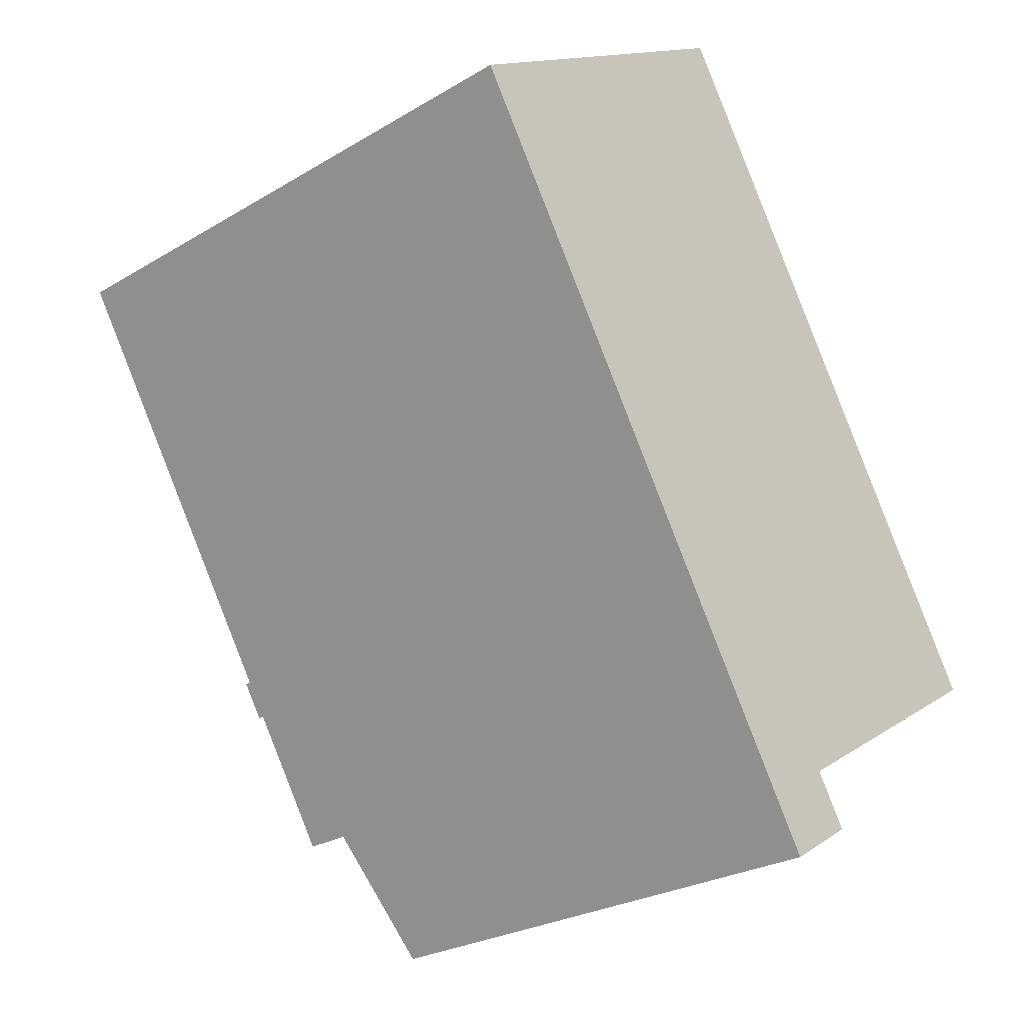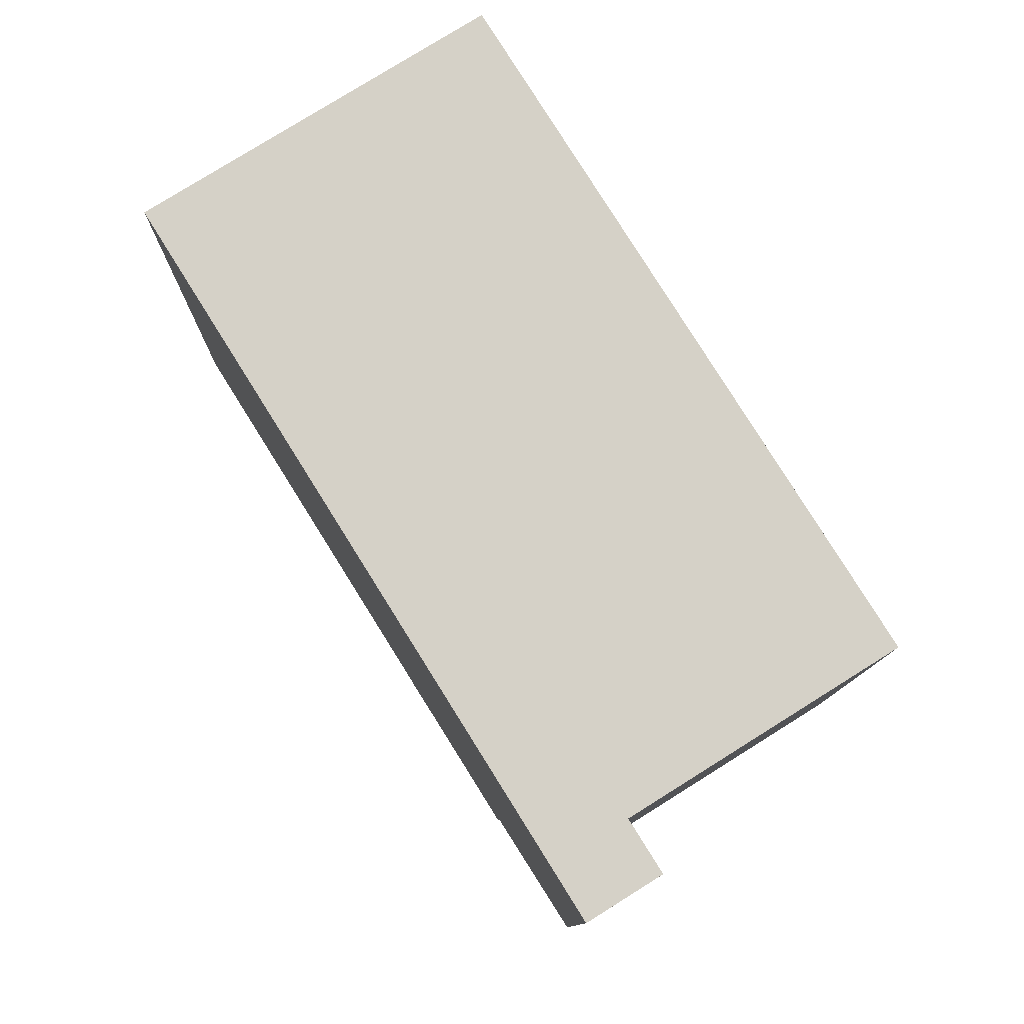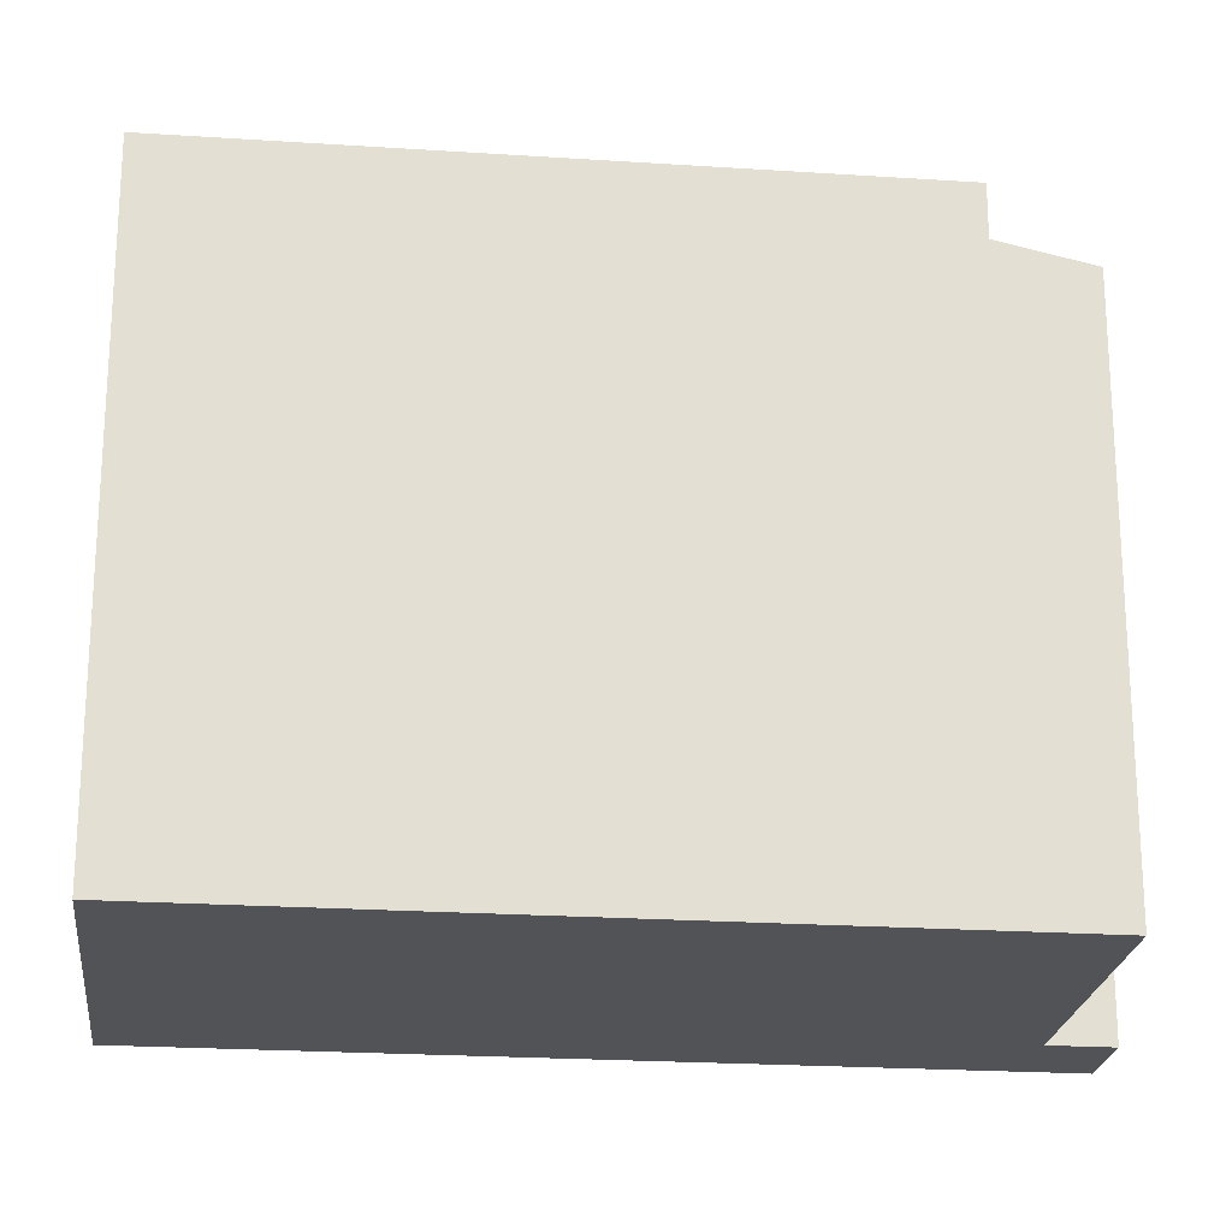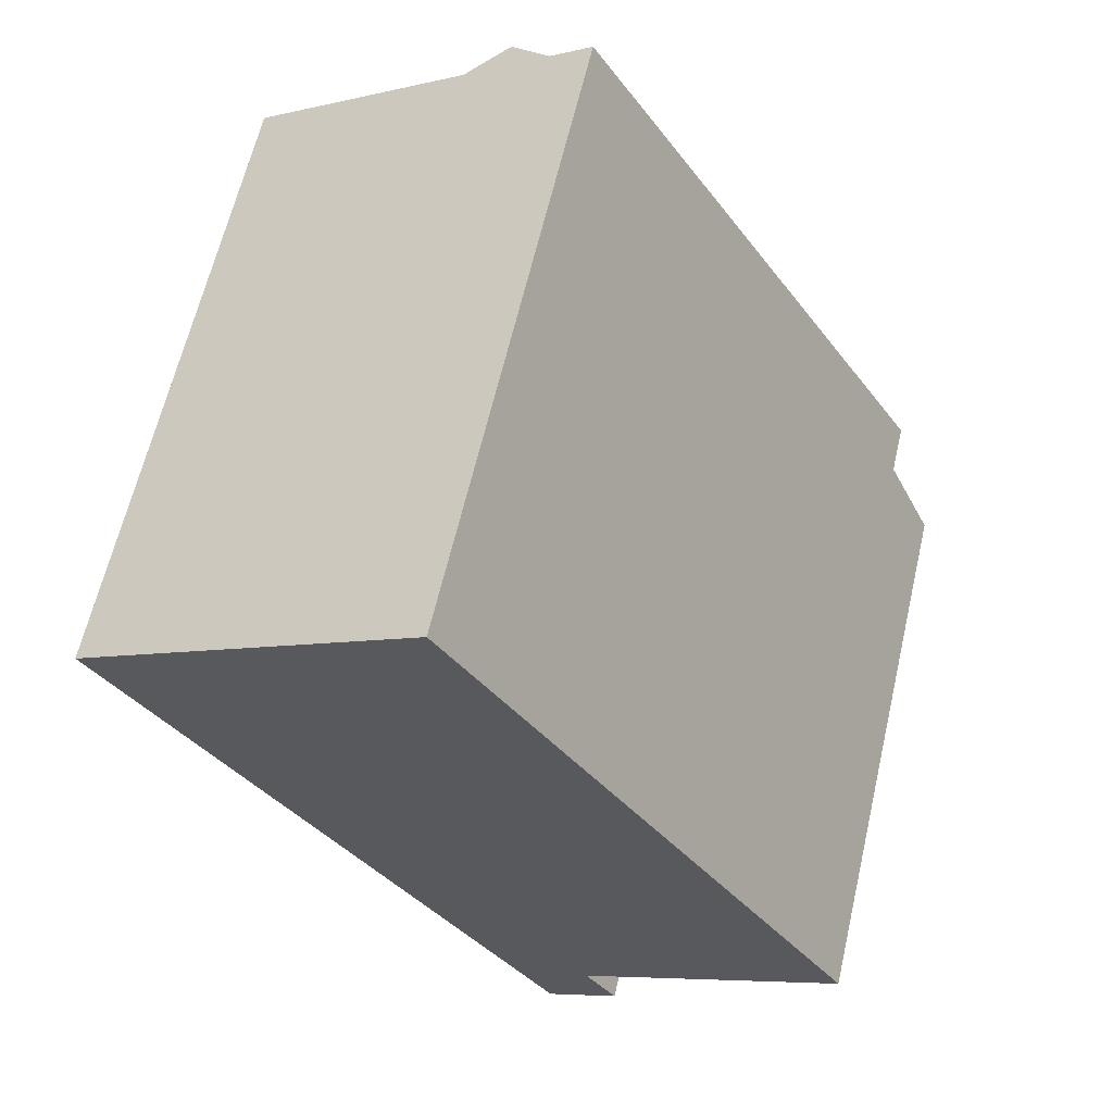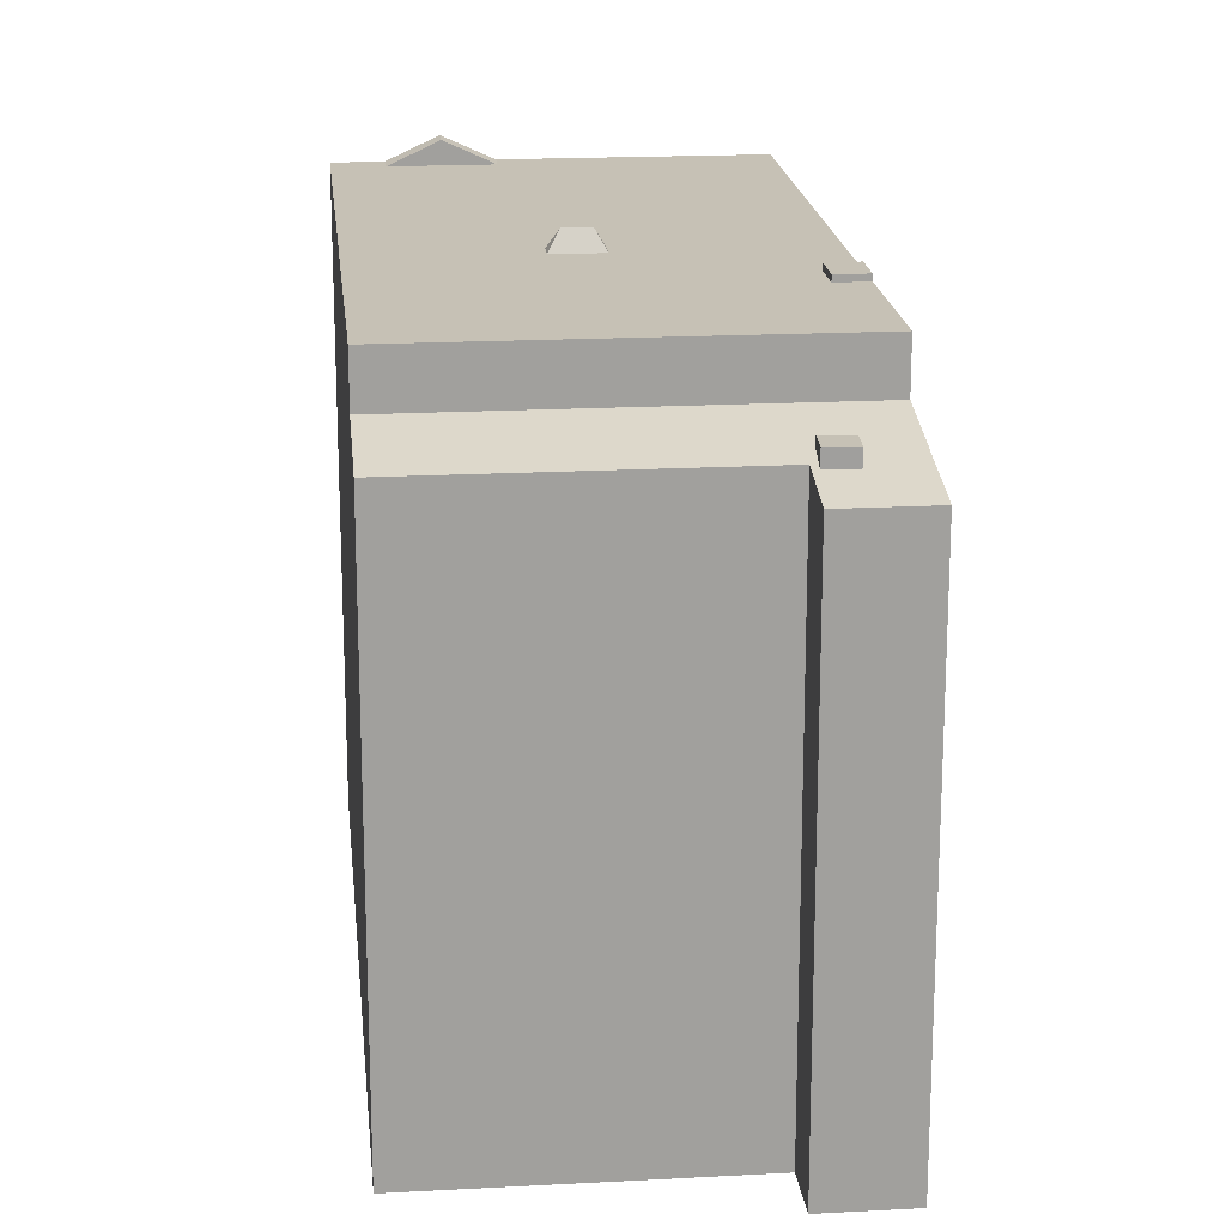
<metadata>
{"format":"obj","ext":"obj","renderer":"f3d","projection":"perspective","resolution":1024,"background":"white","views":[{"elev":-26.4,"azim":-46.9,"up":"+Z"},{"elev":-10.6,"azim":-0.6,"up":"+Z"},{"elev":-22.3,"azim":51.4,"up":"+Y"},{"elev":63.3,"azim":13.1,"up":"+Z"},{"elev":18.8,"azim":142.1,"up":"+Y"}]}
</metadata>
<code>
v -1.334 5.95 -3.83
v 4.516 5.955 0.05126
v 6.212 5.955 -2.659
v -1.342 5.95 -3.818
v 4.516 5.955 0.05126
v -1.334 5.95 -3.83
v -1.843 5.95 -4.149
v -1.334 5.95 -3.83
v 6.212 5.955 -2.659
v -2.263 5.95 -3.479
v 4.151 5.955 0.6343
v -1.754 5.95 -3.16
v -1.729 5.95 -3.2
v 4.151 5.955 0.6343
v 4.516 5.955 0.05126
v -1.754 5.95 -3.16
v 4.151 5.955 0.6343
v -1.729 5.95 -3.2
v -1.843 5.95 -4.149
v 6.212 5.955 -2.659
v -0.2475 5.95 -6.7
v -1.432 5.954 7.796
v -0.6405 5.955 8.291
v 4.151 5.955 0.6343
v -1.729 5.95 -3.2
v 4.516 5.955 0.05126
v -1.342 5.95 -3.818
v -1.919 5.953 6.952
v -1.197 5.954 7.405
v 4.151 5.955 0.6343
v -1.432 5.954 7.796
v 4.151 5.955 0.6343
v -1.197 5.954 7.405
v -7.099 5.95 4.249
v -3.053 5.953 6.781
v -2.263 5.95 -3.479
v -2.263 5.95 -3.479
v -0.2242 5.952 0.03014
v -0.004058 5.952 -0.3111
v -2.806 5.953 6.397
v -0.2242 5.952 0.03014
v -2.263 5.95 -3.479
v -2.263 5.95 -3.479
v -0.004058 5.952 -0.3111
v 0.2449 5.952 -0.1493
v -2.806 5.953 6.397
v 0.02483 5.952 0.1917
v -0.2242 5.952 0.03014
v -2.263 5.95 -3.479
v 0.2449 5.952 -0.1493
v 4.151 5.955 0.6343
v -2.806 5.953 6.397
v -2.689 5.953 6.47
v 0.02483 5.952 0.1917
v -2.689 5.953 6.47
v 0.556 5.953 0.5341
v 0.02483 5.952 0.1917
v 0.556 5.953 0.5341
v 4.151 5.955 0.6343
v 0.7758 5.953 0.1935
v -2.689 5.953 6.47
v 4.151 5.955 0.6343
v 0.556 5.953 0.5341
v 0.2449 5.952 -0.1493
v 0.7758 5.953 0.1935
v 4.151 5.955 0.6343
v -3.053 5.953 6.781
v -2.806 5.953 6.397
v -2.263 5.95 -3.479
v -2.689 5.953 6.47
v -2 5.953 6.901
v 4.151 5.955 0.6343
v -2 5.953 6.901
v -1.919 5.953 6.952
v 4.151 5.955 0.6343
v -2.242 6.391 7.289
v -1.432 5.954 7.796
v -2 6.391 6.901
v -2 6.391 6.901
v -1.432 5.954 7.796
v -1.197 5.954 7.405
v -3.053 5.953 6.781
v -2.242 6.391 7.289
v -2 6.391 6.901
v -3.053 5.953 6.781
v -2 6.391 6.901
v -2.806 5.953 6.397
v -2.263 6.068 -3.479
v -1.754 6.068 -3.16
v -1.334 6.068 -3.83
v -1.843 6.068 -4.149
v 0.4835 6.304 0.2473
v 0.556 5.953 0.5341
v 0.7758 5.953 0.1935
v -0.004058 5.952 -0.3111
v 0.05855 6.304 -0.02874
v 0.4835 6.304 0.2473
v -0.004058 5.952 -0.3111
v 0.4835 6.304 0.2473
v 0.2449 5.952 -0.1493
v 0.2449 5.952 -0.1493
v 0.4835 6.304 0.2473
v 0.7758 5.953 0.1935
v 0.02483 5.952 0.1917
v 0.556 5.953 0.5341
v 0.4835 6.304 0.2473
v -0.2242 5.952 0.03014
v 0.4835 6.304 0.2473
v 0.05855 6.304 -0.02874
v -0.2242 5.952 0.03014
v 0.02483 5.952 0.1917
v 0.4835 6.304 0.2473
v -0.2242 5.952 0.03014
v 0.05855 6.304 -0.02874
v -0.004058 5.952 -0.3111
v 1.891 4.648 -7.236
v 2.078 4.618 -7.283
v 1.971 4.618 -7.349
v 2.078 4.618 -7.283
v 6.212 4.988 -2.659
v 7.128 4.618 -4.122
v 1.53 4.555 -7.974
v 1.882 4.555 -7.754
v 2.039 4.491 -8.005
v 1.687 4.491 -8.225
v 1.178 4.555 -8.194
v 1.53 4.555 -7.974
v 1.687 4.491 -8.225
v 1.335 4.491 -8.445
v 1.687 4.491 -8.225
v 2.039 4.491 -8.005
v 2.196 4.428 -8.255
v 1.844 4.428 -8.476
v 1.335 4.491 -8.445
v 1.687 4.491 -8.225
v 1.844 4.428 -8.476
v 1.492 4.428 -8.696
v 1.971 4.618 -7.349
v 2.078 4.618 -7.283
v 2.061 4.585 -7.477
v 1.606 4.578 -7.797
v 2.061 4.585 -7.477
v 1.882 4.555 -7.754
v 1.882 4.555 -7.754
v 2.061 4.585 -7.477
v 2.039 4.491 -8.005
v 2.061 4.585 -7.477
v 2.078 4.618 -7.283
v 2.706 4.364 -8.286
v 0.6685 4.618 -8.164
v 1.499 4.618 -7.645
v 1.53 4.555 -7.974
v 1.178 4.555 -8.194
v 1.499 4.618 -7.645
v 1.606 4.578 -7.797
v 1.53 4.555 -7.974
v 1.53 4.555 -7.974
v 1.606 4.578 -7.797
v 1.882 4.555 -7.754
v 2.039 4.491 -8.005
v 2.706 4.364 -8.286
v 2.196 4.428 -8.255
v 1.297 4.364 -9.168
v 1.844 4.428 -8.476
v 2.706 4.364 -8.286
v 1.844 4.428 -8.476
v 2.196 4.428 -8.255
v 2.706 4.364 -8.286
v 2.039 4.491 -8.005
v 2.061 4.585 -7.477
v 2.706 4.364 -8.286
v 0.6685 4.618 -8.164
v 1.335 4.491 -8.445
v 1.297 4.364 -9.168
v 1.297 4.364 -9.168
v 1.335 4.491 -8.445
v 1.492 4.428 -8.696
v 1.297 4.364 -9.168
v 1.492 4.428 -8.696
v 1.844 4.428 -8.476
v 0.6685 4.618 -8.164
v 1.178 4.555 -8.194
v 1.335 4.491 -8.445
v 1.725 4.71 -7
v 6.212 4.988 -2.659
v 2.078 4.618 -7.283
v 1.725 4.71 -7
v 2.078 4.618 -7.283
v 1.891 4.648 -7.236
v -0.2475 4.988 -6.7
v 6.212 4.988 -2.659
v 1.725 4.71 -7
v -0.2475 4.988 -6.7
v 1.725 4.71 -7
v 1.521 4.707 -7.143
v -0.2475 4.988 -6.7
v 1.271 4.703 -7.32
v 0.6685 4.618 -8.164
v 0.6685 4.618 -8.164
v 1.271 4.703 -7.32
v 1.499 4.618 -7.645
v -0.2475 4.988 -6.7
v 1.521 4.707 -7.143
v 1.271 4.703 -7.32
v 1.271 4.899 -7.32
v 1.725 4.899 -7
v 2.061 4.899 -7.477
v 1.606 4.899 -7.797
v -3.053 -5.811 6.781
v -2.242 -5.811 7.289
v -2.242 5.953 7.289
v -3.053 5.953 6.781
v -2.242 -5.811 7.289
v -1.432 -5.811 7.796
v -1.432 5.954 7.796
v -2.242 5.953 7.289
v -1.432 -5.811 7.796
v -0.6405 -5.811 8.291
v -0.6405 5.955 8.291
v -1.432 5.954 7.796
v -7.099 -5.811 4.249
v -3.053 -5.811 6.781
v -3.053 5.953 6.781
v -7.099 5.95 4.249
v -2.242 6.391 7.289
v -2.242 5.953 7.289
v -1.432 5.954 7.796
v -3.053 5.953 6.781
v -2.242 5.953 7.289
v -2.242 6.391 7.289
v 1.755 -5.811 4.463
v 4.151 -5.811 0.6343
v 4.151 5.955 0.6343
v -0.6405 5.955 8.291
v -0.6405 -5.811 8.291
v 1.755 -5.811 4.463
v -0.6405 5.955 8.291
v 1.755 -5.811 4.463
v 4.151 5.955 0.6343
v 4.151 -5.811 0.6343
v 4.516 -5.811 0.05126
v 4.516 5.955 0.05126
v 4.151 5.955 0.6343
v 4.516 5.955 0.05126
v 6.212 4.988 -2.659
v 6.212 5.955 -2.659
v 4.516 -5.811 0.05126
v 6.212 -5.811 -2.659
v 6.212 4.988 -2.659
v 4.516 5.955 0.05126
v 6.67 -5.811 -3.39
v 7.128 -5.811 -4.122
v 7.128 4.618 -4.122
v 6.212 4.988 -2.659
v 6.212 -5.811 -2.659
v 6.67 -5.811 -3.39
v 6.212 4.988 -2.659
v 6.67 -5.811 -3.39
v 7.128 4.618 -4.122
v -0.2475 5.95 -6.7
v 6.212 5.955 -2.659
v 6.212 4.988 -2.659
v -0.2475 4.988 -6.7
v -1.843 5.95 -4.149
v -0.2475 4.988 -6.7
v -0.2475 -5.811 -6.7
v -1.843 -5.811 -4.149
v -1.843 5.95 -4.149
v -0.2475 5.95 -6.7
v -0.2475 4.988 -6.7
v -2.263 5.95 -3.479
v -1.843 5.95 -4.149
v -1.843 -5.811 -4.149
v -2.263 -5.811 -3.479
v -7.099 5.95 4.249
v -2.263 5.95 -3.479
v -2.263 -5.811 -3.479
v -7.099 -5.811 4.249
v -2.263 6.068 -3.479
v -1.843 6.068 -4.149
v -1.843 5.95 -4.149
v -2.263 5.95 -3.479
v 0.6685 4.618 -8.164
v 1.297 4.364 -9.168
v 1.297 -5.811 -9.168
v 0.6685 -5.811 -8.164
v -0.2475 4.988 -6.7
v 0.6685 4.618 -8.164
v 0.6685 -5.811 -8.164
v -0.2475 -5.811 -6.7
v -2 6.391 6.901
v -1.919 5.953 6.952
v -2 5.953 6.901
v -2 6.391 6.901
v -1.197 5.954 7.405
v -1.919 5.953 6.952
v -2.806 5.953 6.397
v -2 6.391 6.901
v -2.689 5.953 6.47
v -2.689 5.953 6.47
v -2 6.391 6.901
v -2 5.953 6.901
v -2.263 5.95 -3.479
v -1.754 5.95 -3.16
v -1.754 6.068 -3.16
v -2.263 6.068 -3.479
v -1.342 5.95 -3.818
v -1.334 5.95 -3.83
v -1.334 6.068 -3.83
v -1.729 5.95 -3.2
v -1.342 5.95 -3.818
v -1.334 6.068 -3.83
v -1.754 6.068 -3.16
v -1.754 5.95 -3.16
v -1.729 5.95 -3.2
v -1.754 6.068 -3.16
v -1.729 5.95 -3.2
v -1.334 6.068 -3.83
v -1.843 6.068 -4.149
v -1.334 6.068 -3.83
v -1.334 5.95 -3.83
v -1.843 5.95 -4.149
v 2.078 4.618 -7.283
v 7.128 4.618 -4.122
v 7.128 -5.811 -4.122
v 2.078 -5.811 -7.283
v 2.078 -5.811 -7.283
v 2.706 -5.811 -8.286
v 2.706 4.364 -8.286
v 2.078 4.618 -7.283
v 1.297 4.364 -9.168
v 2.706 4.364 -8.286
v 2.706 -5.811 -8.286
v 1.297 -5.811 -9.168
v 1.521 4.707 -7.143
v 1.725 4.71 -7
v 1.725 4.899 -7
v 1.271 4.899 -7.32
v 1.271 4.703 -7.32
v 1.521 4.707 -7.143
v 1.271 4.899 -7.32
v 1.521 4.707 -7.143
v 1.725 4.899 -7
v 1.971 4.618 -7.349
v 2.061 4.585 -7.477
v 2.061 4.899 -7.477
v 1.891 4.648 -7.236
v 1.971 4.618 -7.349
v 2.061 4.899 -7.477
v 1.725 4.899 -7
v 1.725 4.71 -7
v 1.891 4.648 -7.236
v 1.725 4.899 -7
v 1.891 4.648 -7.236
v 2.061 4.899 -7.477
v 1.606 4.899 -7.797
v 2.061 4.899 -7.477
v 2.061 4.585 -7.477
v 1.606 4.578 -7.797
v 1.271 4.899 -7.32
v 1.606 4.899 -7.797
v 1.271 4.703 -7.32
v 1.499 4.618 -7.645
v 1.606 4.899 -7.797
v 1.606 4.578 -7.797
v 1.271 4.703 -7.32
v 1.606 4.899 -7.797
v 1.499 4.618 -7.645
v -7.099 -5.811 4.249
v -2.263 -5.811 -3.479
v -1.843 -5.811 -4.149
v -0.2475 -5.811 -6.7
v 0.6685 -5.811 -8.164
v 1.297 -5.811 -9.168
v 2.706 -5.811 -8.286
v 2.078 -5.811 -7.283
v 7.128 -5.811 -4.122
v 6.67 -5.811 -3.39
v 6.212 -5.811 -2.659
v 4.516 -5.811 0.05126
v 4.151 -5.811 0.6343
v 1.755 -5.811 4.463
v -0.6405 -5.811 8.291
v -1.432 -5.811 7.796
v -2.242 -5.811 7.289
v -3.053 -5.811 6.781
g CDNNDG02_0009830
f 1 2 3
f 4 5 6
f 7 8 9
f 10 11 12
f 13 14 15
f 16 17 18
f 19 20 21
f 22 23 24
f 25 26 27
f 28 29 30
f 31 32 33
f 34 35 36
f 37 38 39
f 40 41 42
f 43 44 45
f 46 47 48
f 49 50 51
f 52 53 54
f 55 56 57
f 58 59 60
f 61 62 63
f 64 65 66
f 67 68 69
f 70 71 72
f 73 74 75
f 76 77 78
f 79 80 81
f 82 83 84
f 85 86 87
f 88 89 91
f 90 91 89
f 92 93 94
f 95 96 97
f 98 99 100
f 101 102 103
f 104 105 106
f 107 108 109
f 110 111 112
f 113 114 115
f 116 117 118
f 119 120 121
f 125 122 123
f 124 125 123
f 129 126 127
f 128 129 127
f 133 130 131
f 132 133 131
f 137 134 135
f 136 137 135
f 138 139 140
f 141 142 143
f 144 145 146
f 147 148 149
f 153 150 151
f 152 153 151
f 154 155 156
f 157 158 159
f 160 161 162
f 163 164 165
f 166 167 168
f 169 170 171
f 172 173 174
f 175 176 177
f 178 179 180
f 181 182 183
f 184 185 186
f 187 188 189
f 190 191 192
f 193 194 195
f 196 197 198
f 199 200 201
f 202 203 204
f 205 207 208
f 207 205 206
f 210 211 212
f 212 209 210
f 214 215 216
f 216 213 214
f 218 219 220
f 220 217 218
f 224 221 222
f 223 224 222
f 225 226 227
f 228 229 230
f 231 232 233
f 234 235 236
f 237 238 239
f 241 242 243
f 240 241 243
f 244 245 246
f 248 249 247
f 247 249 250
f 251 252 253
f 254 255 256
f 257 258 259
f 260 262 263
f 260 261 262
f 265 266 267
f 264 265 267
f 268 269 270
f 271 273 274
f 271 272 273
f 276 277 278
f 275 276 278
f 282 279 281
f 281 279 280
f 284 285 286
f 283 284 286
f 288 289 290
f 287 288 290
f 291 292 293
f 294 295 296
f 297 298 299
f 300 301 302
f 306 304 305
f 306 303 304
f 307 308 309
f 310 311 312
f 313 314 315
f 316 317 318
f 319 321 322
f 319 320 321
f 324 325 323
f 323 325 326
f 328 329 327
f 327 329 330
f 333 331 332
f 331 333 334
f 335 336 337
f 338 339 340
f 341 342 343
f 344 345 346
f 347 348 349
f 350 351 352
f 353 354 355
f 356 358 359
f 356 357 358
f 360 361 362
f 363 364 365
f 366 367 368
f 386 382 385
f 372 376 371
f 385 382 384
f 376 377 378
f 374 376 373
f 376 372 373
f 376 374 375
f 386 369 370
f 383 384 382
f 379 380 376
f 379 376 378
f 382 386 370
f 371 376 380
f 371 380 370
f 380 381 370
f 381 382 370

</code>
